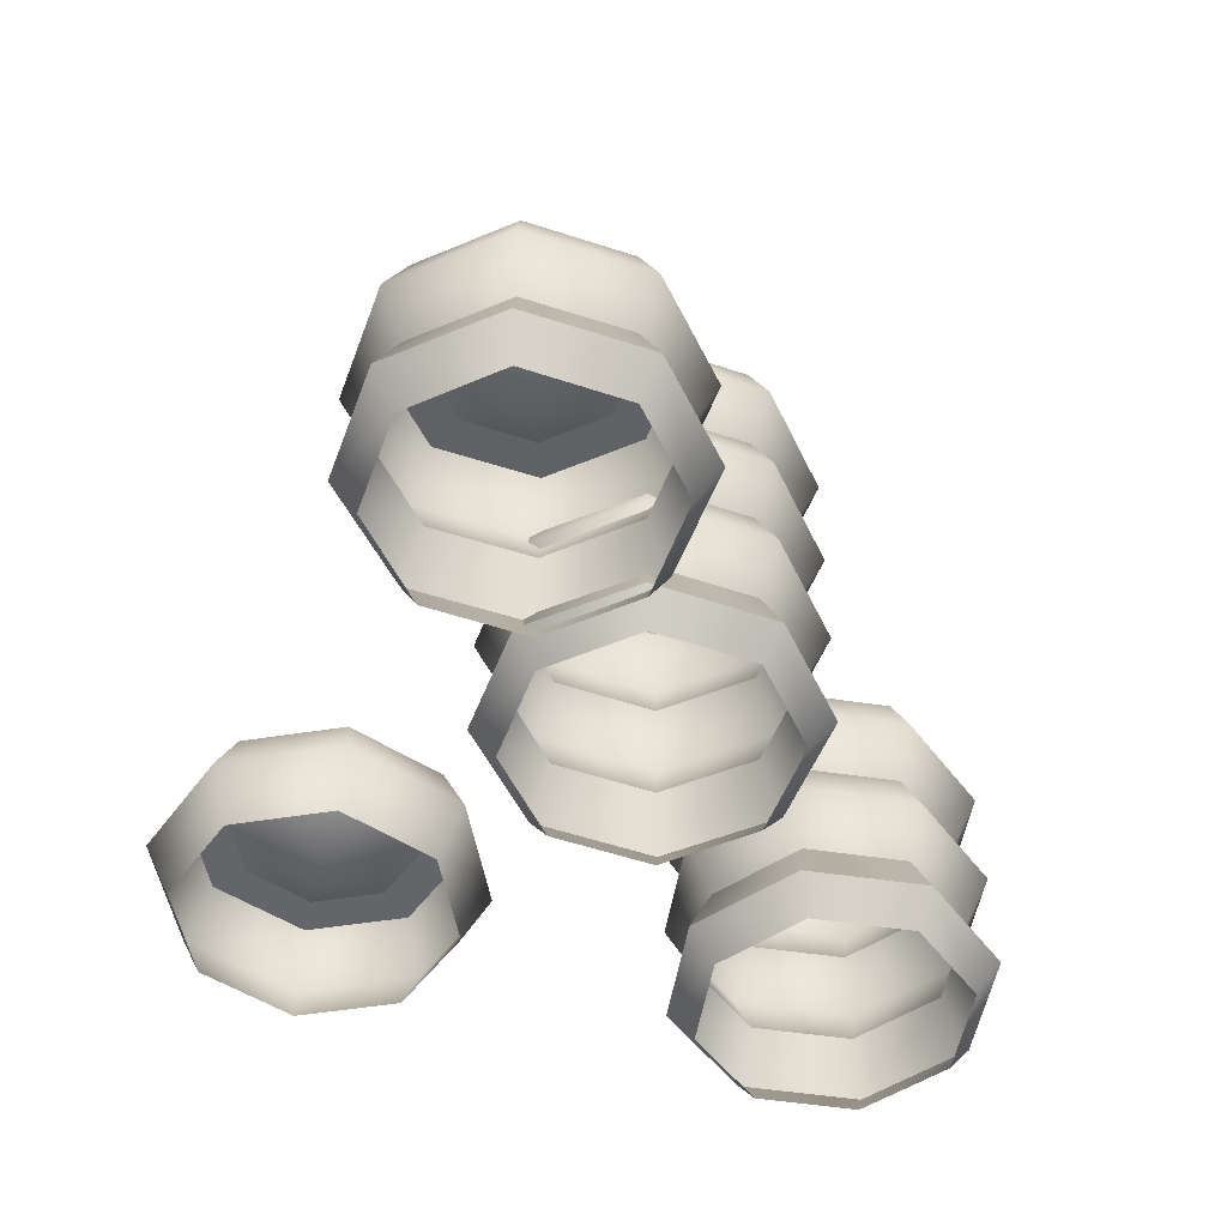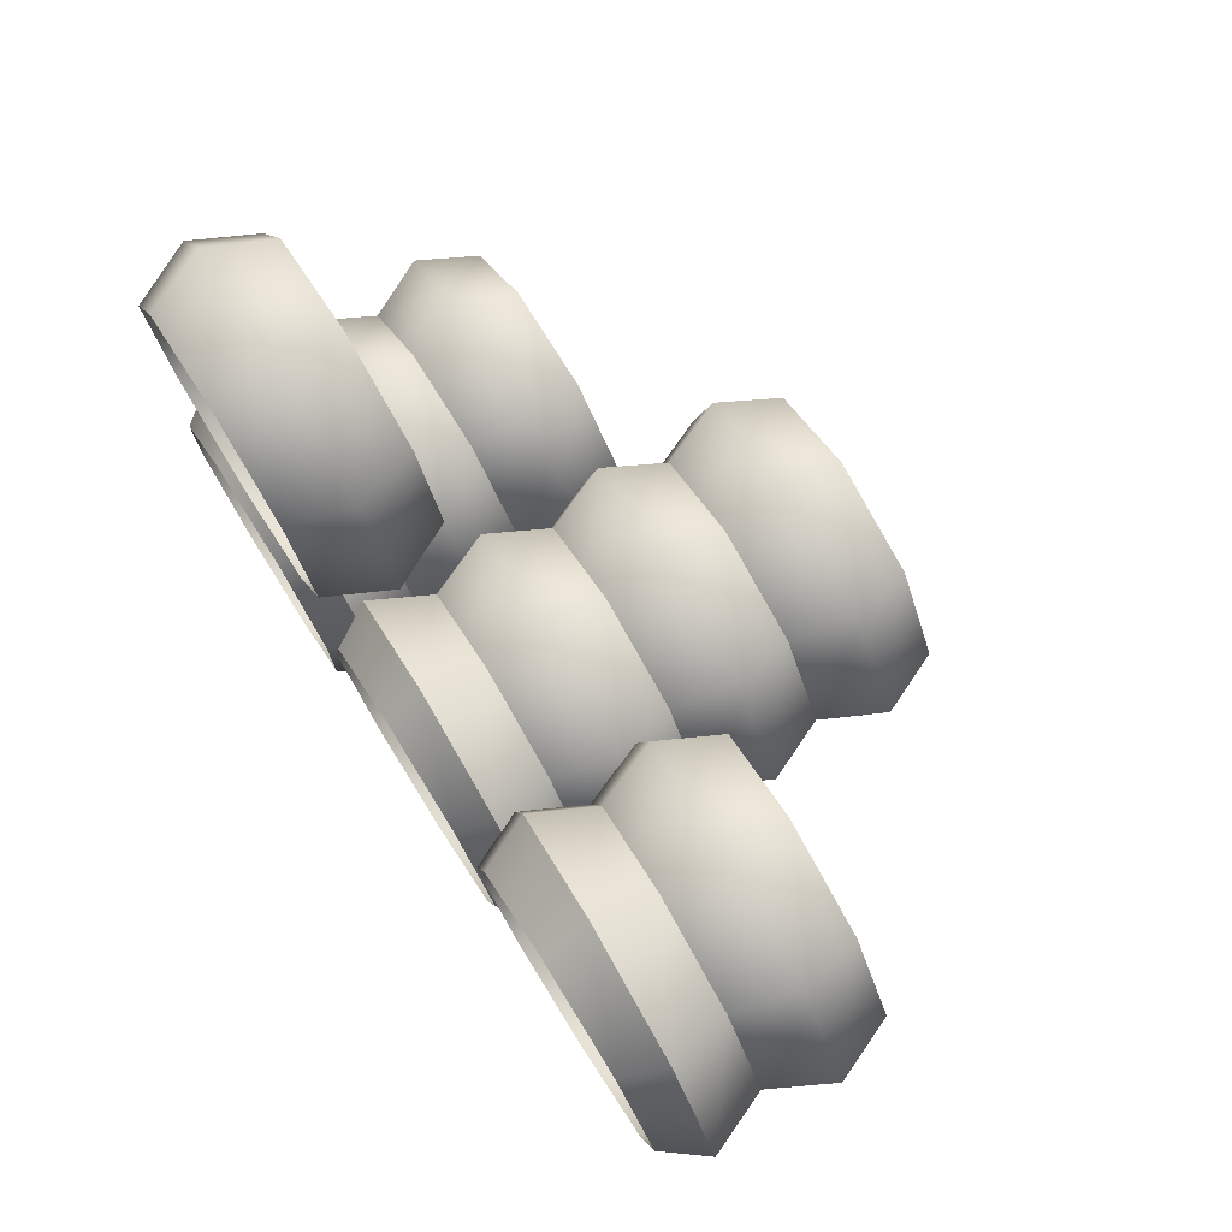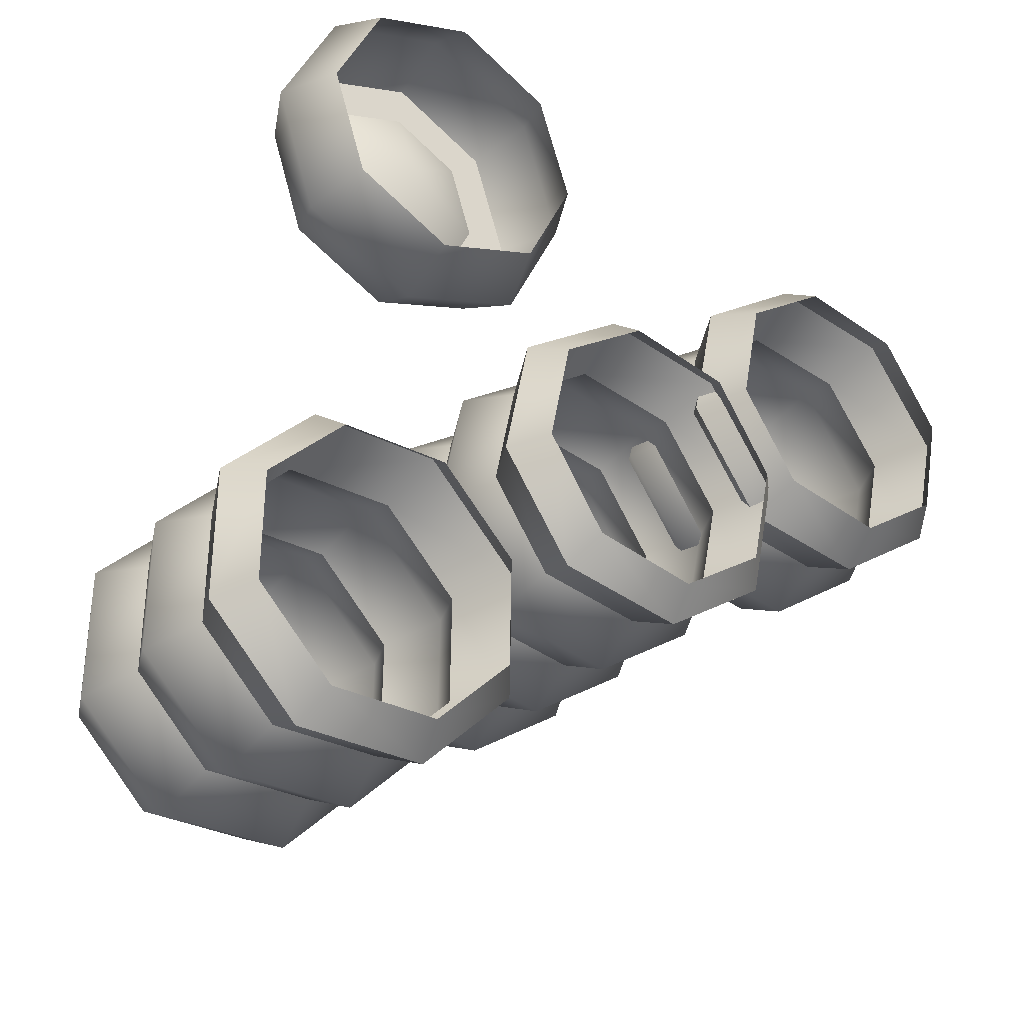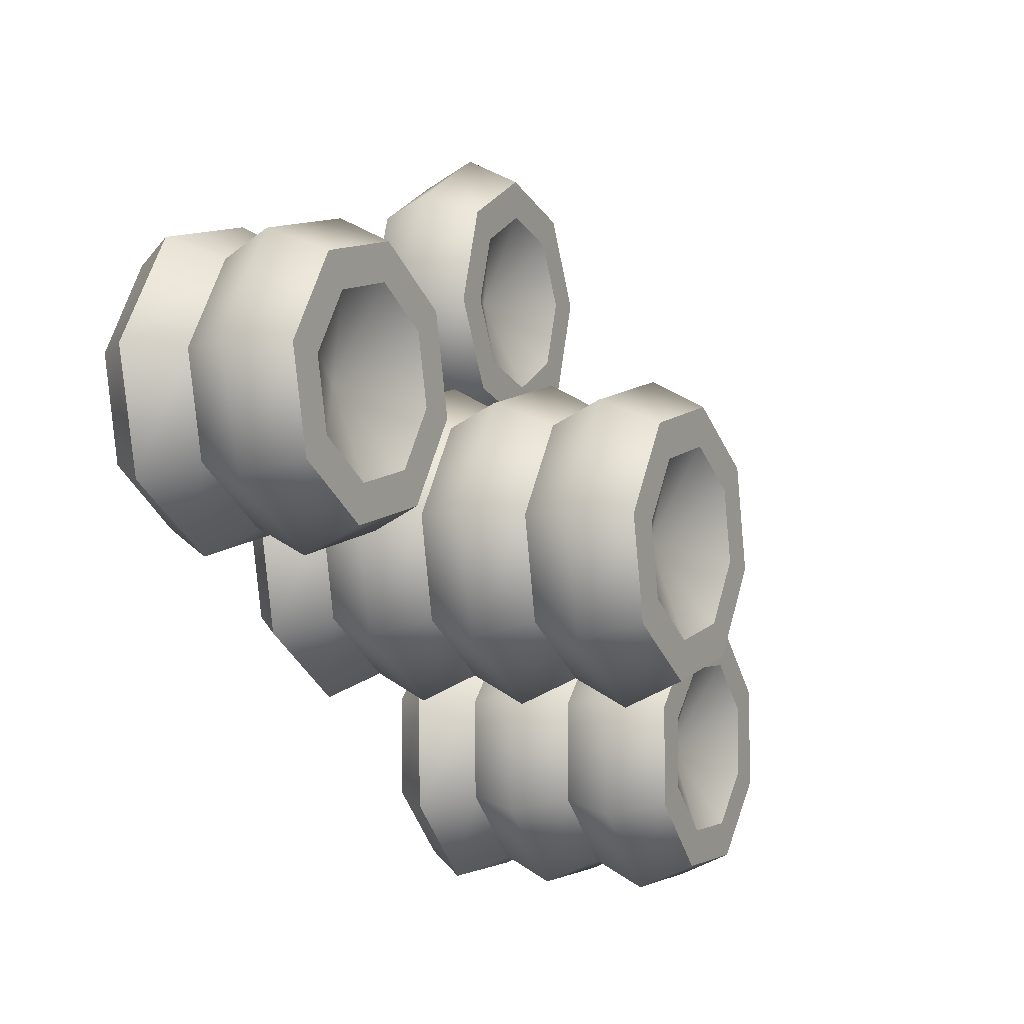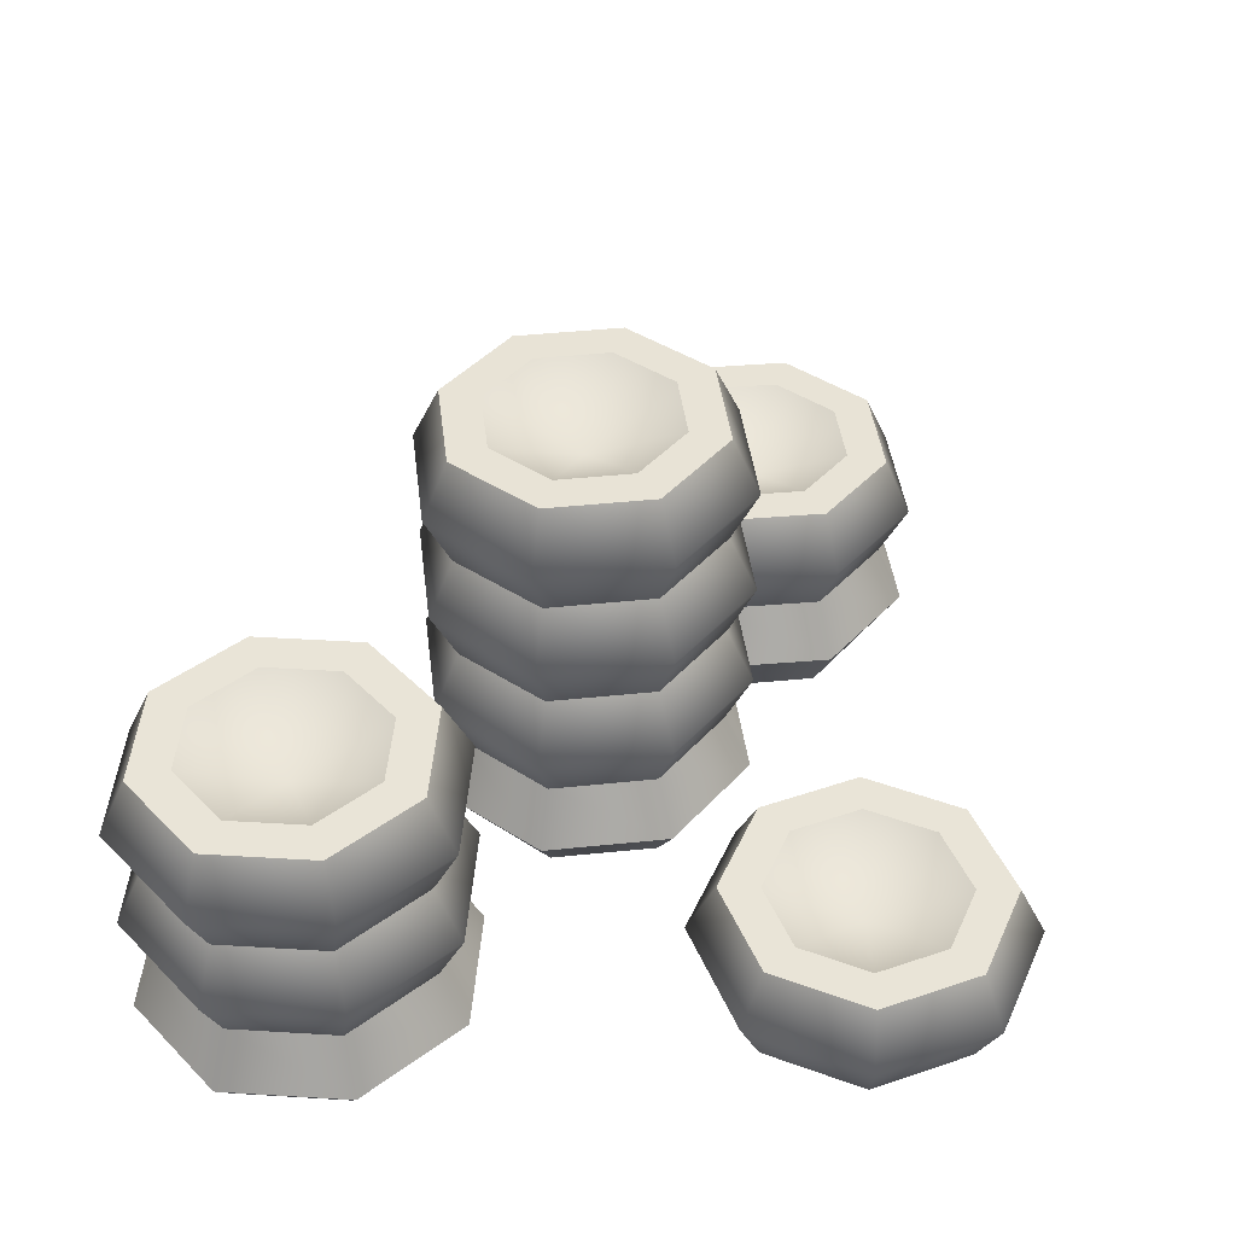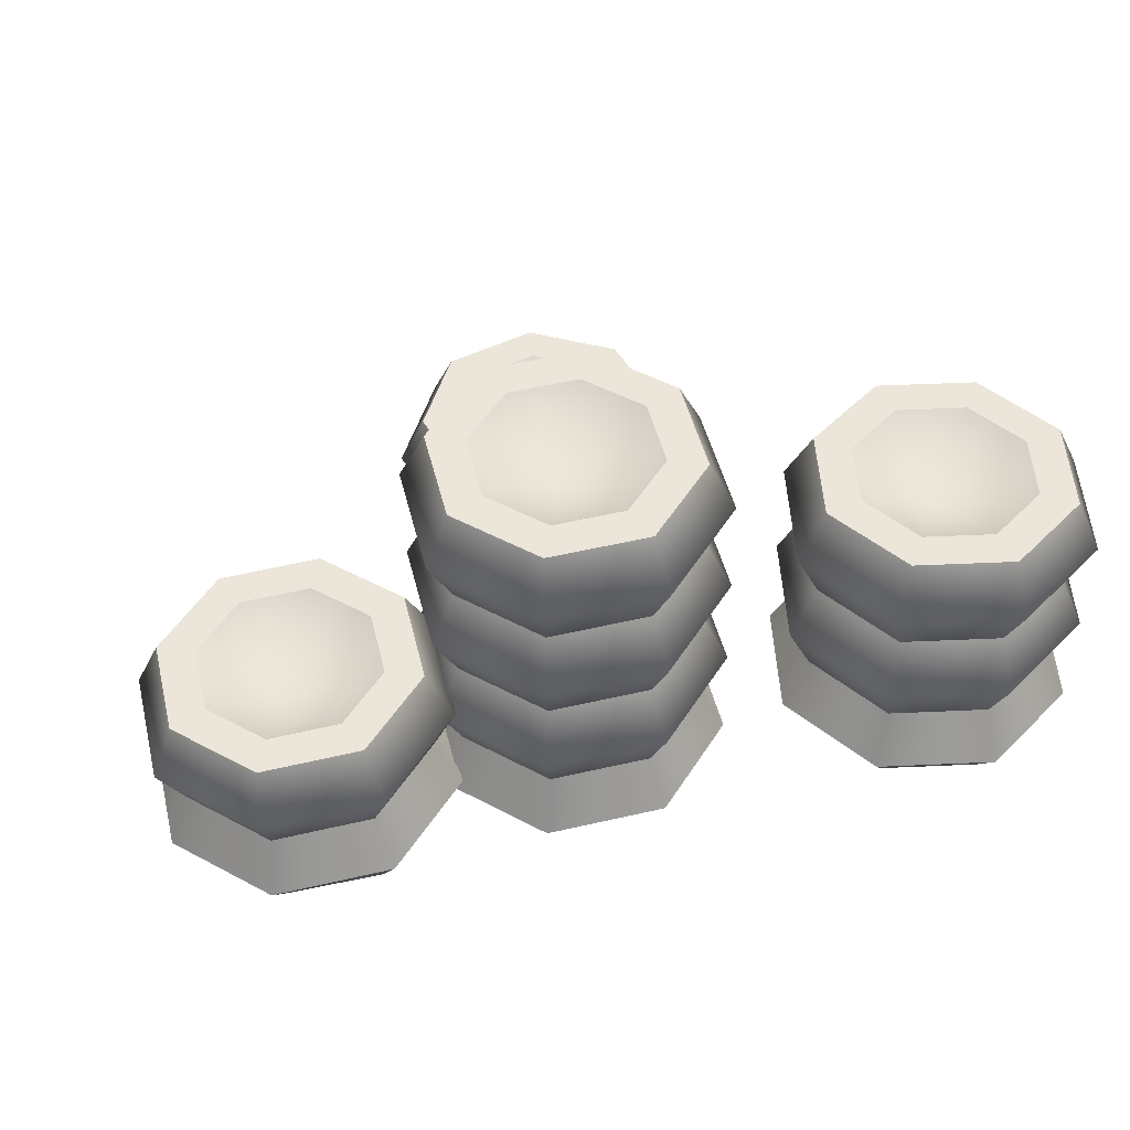
<metadata>
{"format":"obj","ext":"obj","renderer":"f3d","projection":"perspective","resolution":1024,"background":"white","views":[{"elev":-51.5,"azim":81.5,"up":"+Y"},{"elev":76.7,"azim":57.9,"up":"+Z"},{"elev":-30.2,"azim":-35.8,"up":"+Z"},{"elev":-1.6,"azim":116.6,"up":"+Z"},{"elev":43.5,"azim":-85.1,"up":"+Y"},{"elev":47.7,"azim":132.9,"up":"+Y"}]}
</metadata>
<code>
o coin_stack_small
v 0.2379 0.03256 -0.01342
v 0.2096 0.03244 -0.1483
v 0.09422 0.03503 -0.2236
v -0.04058 0.0388 -0.1953
v -0.1159 0.04155 -0.07994
v -0.08756 0.04167 0.05491
v 0.02778 0.03908 0.1302
v 0.1626 0.03531 0.1019
v 0.144 0 0.07756
v -0.08804 0 -0.07399
v -0.0253 0 -0.1701
v 0.08701 0 -0.1937
v 0.2067 0 -0.01856
v 0.21 0.09578 -0.01937
v -0.06112 0.1034 0.03756
v -0.08471 0.1033 -0.0748
v 0.09034 0.09784 -0.1945
v 0.03166 0 0.1011
v -0.06444 0 0.03837
v 0.1831 0 -0.1309
v 0.1692 0.2852 0.1003
v 0.04164 0.3511 0.09872
v 0.2445 0.2825 -0.01503
v 0.2162 0.2823 -0.1499
v 0.1009 0.2849 -0.2252
v -0.03392 0.2887 -0.1969
v -0.1092 0.2915 -0.08155
v -0.0809 0.2916 0.0533
v 0.03444 0.289 0.1286
v 0.03111 0.164 0.1294
v -0.08423 0.1666 0.0541
v -0.1125 0.1665 -0.08075
v -0.03725 0.1638 -0.1961
v 0.09755 0.16 -0.2244
v 0.2129 0.1574 -0.1491
v 0.2412 0.1575 -0.01422
v 0.1659 0.1603 0.1011
v -0.05779 0.2283 0.03676
v 0.03831 0.2262 0.09953
v -0.01864 0.2259 -0.1717
v 0.1898 0.2206 -0.1325
v 0.2134 0.2207 -0.02017
v 0.1506 0.223 0.07595
v 0.03499 0.1012 0.1003
v -0.02197 0.101 -0.1709
v 0.1864 0.09569 -0.1317
v 0.1473 0.09807 0.07675
v -0.05446 0.3533 0.03595
v 0.097 0.3477 -0.1961
v 0.1931 0.3456 -0.1333
v 0.2167 0.3457 -0.02098
v -0.08138 0.2282 -0.0756
v 0.09367 0.2228 -0.1953
v 0.1324 0.4734 0.03793
v 0.05311 0.4756 0.05457
v -0.01473 0.4771 0.01026
v -0.03139 0.477 -0.06906
v 0.0129 0.4754 -0.1369
v 0.09219 0.4732 -0.1536
v 0.16 0.4717 -0.1093
v 0.1767 0.4717 -0.02993
v 0.1726 0.4102 0.09953
v 0.03777 0.4139 0.1278
v -0.07757 0.4165 0.05249
v -0.1059 0.4164 -0.08236
v -0.03059 0.4137 -0.1977
v 0.1042 0.4099 -0.226
v 0.2195 0.4073 -0.1507
v 0.2479 0.4074 -0.01583
v 0.04497 0.4761 0.09792
v 0.1573 0.4729 0.07434
v -0.05113 0.4782 0.03514
v -0.07472 0.4781 -0.07721
v -0.01198 0.4758 -0.1733
v 0.1003 0.4727 -0.1969
v 0.1964 0.4705 -0.1341
v 0.22 0.4706 -0.02178
v 0.07132 0.4244 -0.04918
v 0.154 0.348 0.07514
v -0.07805 0.3532 -0.07641
v -0.01531 0.3509 -0.1725
v -0.2225 0 -0.4329
v -0.2186 0 -0.1558
v -0.3333 0 -0.1541
v -0.4173 0 -0.3489
v -0.1126 0.1646 -0.3648
v -0.1386 0.2271 -0.2381
v -0.2115 0.1646 -0.4608
v -0.3492 0.1646 -0.4588
v -0.4452 0.1646 -0.36
v -0.4433 0.1646 -0.2222
v -0.3444 0.1646 -0.1262
v -0.2067 0.1646 -0.1282
v -0.1106 0.1646 -0.227
v -0.1106 0.03962 -0.227
v -0.2067 0.03962 -0.1282
v -0.3444 0.03962 -0.1262
v -0.4433 0.03962 -0.2222
v -0.4452 0.03962 -0.36
v -0.3492 0.03962 -0.4588
v -0.2115 0.03962 -0.4608
v -0.1126 0.03962 -0.3648
v -0.2186 0.1021 -0.1558
v -0.1386 0.1021 -0.2381
v -0.4157 0.1021 -0.2341
v -0.3373 0.1021 -0.4313
v -0.2225 0.1021 -0.4329
v -0.1402 0.1021 -0.3529
v -0.1386 0 -0.2381
v -0.4157 0 -0.2341
v -0.3373 0 -0.4313
v -0.1402 0 -0.3529
v -0.2186 0.2271 -0.1558
v -0.4173 0.2271 -0.3489
v -0.3373 0.2271 -0.4313
v -0.2225 0.2271 -0.4329
v -0.3333 0.1021 -0.1541
v -0.4173 0.1021 -0.3489
v -0.1807 0.3521 -0.3355
v -0.1795 0.3521 -0.2544
v -0.236 0.3521 -0.1963
v -0.3171 0.3521 -0.1951
v -0.3752 0.3521 -0.2516
v -0.3764 0.3521 -0.3326
v -0.3199 0.3521 -0.3908
v -0.2388 0.3521 -0.3919
v -0.1126 0.2896 -0.3648
v -0.1106 0.2896 -0.227
v -0.2067 0.2896 -0.1282
v -0.3444 0.2896 -0.1262
v -0.4433 0.2896 -0.2222
v -0.4452 0.2896 -0.36
v -0.3492 0.2896 -0.4588
v -0.2115 0.2896 -0.4608
v -0.1386 0.3521 -0.2381
v -0.1402 0.3521 -0.3529
v -0.2186 0.3521 -0.1558
v -0.3333 0.3521 -0.1541
v -0.4157 0.3521 -0.2341
v -0.4173 0.3521 -0.3489
v -0.3373 0.3521 -0.4313
v -0.2225 0.3521 -0.4329
v -0.2779 0.3021 -0.2935
v -0.1402 0.2271 -0.3529
v -0.3333 0.2271 -0.1541
v -0.4157 0.2271 -0.2341
v 0.156 0.05463 0.07704
v 0.2513 0.114 -0.01251
v 0.1832 0.05287 0.2121
v 0.2979 0.04805 0.2883
v 0.4329 0.04297 0.261
v 0.509 0.04063 0.1462
v 0.4818 0.04238 0.01118
v 0.3671 0.04721 -0.06503
v 0.2321 0.05228 -0.03775
v 0.3589 -1e-06 -0.03589
v 0.2465 -1e-06 -0.01316
v 0.4772 -1e-06 0.1401
v 0.3013 -1e-06 0.2585
v 0.2057 -1e-06 0.195
v 0.183 -1e-06 0.08249
v 0.3638 0.1097 -0.03524
v 0.4185 0.1062 0.2364
v 0.3061 0.1104 0.2592
v 0.2105 0.1144 0.1957
v 0.4545 -1e-06 0.02761
v 0.4137 -1e-06 0.2358
v 0.2359 0.2391 0.09226
v 0.2807 0.2377 0.02474
v 0.3601 0.2347 0.008695
v 0.4276 0.2319 0.05352
v 0.4436 0.2309 0.133
v 0.3988 0.2322 0.2005
v 0.3194 0.2352 0.2165
v 0.2519 0.2381 0.1717
v 0.1608 0.1795 0.07769
v 0.237 0.1772 -0.0371
v 0.3719 0.1721 -0.06438
v 0.4866 0.1673 0.01183
v 0.5139 0.1655 0.1469
v 0.4377 0.1679 0.2617
v 0.3027 0.173 0.289
v 0.188 0.1778 0.2127
v 0.2561 0.2389 -0.01186
v 0.1927 0.2408 0.08379
v 0.3686 0.2346 -0.03459
v 0.4641 0.2306 0.02891
v 0.4868 0.2292 0.1414
v 0.4234 0.2311 0.2371
v 0.3109 0.2353 0.2598
v 0.2153 0.2394 0.1963
v 0.3378 0.185 0.1124
v 0.1878 0.1159 0.08314
v 0.4593 0.1057 0.02826
v 0.482 0.1042 0.1408
v -0.3096 0.001331 0.3695
v -0.2224 0.001331 0.1064
v -0.1314 0.1263 0.3252
v -0.2038 0.1263 0.3616
v -0.2808 0.1263 0.3361
v -0.3172 0.1263 0.2637
v -0.2917 0.1263 0.1867
v -0.2192 0.1263 0.1503
v -0.1423 0.1263 0.1758
v -0.1059 0.1263 0.2483
v -0.07532 0.06383 0.3737
v -0.1985 0.06383 0.4355
v -0.3292 0.06383 0.3922
v -0.3911 0.06383 0.2691
v -0.3478 0.06383 0.1383
v -0.2246 0.06383 0.07641
v -0.09383 0.06383 0.1197
v -0.03199 0.06383 0.2429
v -0.2006 0.1263 0.4056
v -0.09804 0.1263 0.354
v -0.3096 0.1263 0.3695
v -0.3611 0.1263 0.2669
v -0.325 0.1263 0.1579
v -0.2224 0.1263 0.1064
v -0.1135 0.1263 0.1425
v -0.06194 0.1263 0.2451
v -0.2115 0.07633 0.256
v -0.3611 0.001331 0.2669
v -0.325 0.001331 0.1579
v -0.201 0.001325 0.4056
v -0.09829 0.001325 0.3543
v -0.06191 0.001325 0.2454
v -0.1132 0.001325 0.1427
f 34 53 41 35
f 13 1 8 9
f 18 7 6 19
f 19 6 5 10
f 10 5 4 11
f 11 4 3 12
f 12 3 2 20
f 20 2 1 13
f 9 8 7 18
f 35 41 42 36
f 31 38 52 32
f 33 40 53 34
f 36 42 43 37
f 30 39 38 31
f 32 52 40 33
f 3 17 46 2
f 4 45 17 3
f 5 16 45 4
f 6 15 16 5
f 7 44 15 6
f 8 47 44 7
f 1 14 47 8
f 2 46 14 1
f 37 43 39 30
f 47 37 30 44
f 14 36 37 47
f 46 35 36 14
f 17 34 35 46
f 45 33 34 17
f 16 32 33 45
f 15 31 32 16
f 44 30 31 15
f 43 21 29 39
f 38 28 27 52
f 52 27 26 40
f 40 26 25 53
f 53 25 24 41
f 41 24 23 42
f 42 23 21 43
f 39 29 28 38
f 24 50 51 23
f 25 49 50 24
f 26 81 49 25
f 27 80 81 26
f 28 48 80 27
f 29 22 48 28
f 21 79 22 29
f 23 51 79 21
f 62 71 70 63
f 63 70 72 64
f 64 72 73 65
f 65 73 74 66
f 66 74 75 67
f 67 75 76 68
f 78 57 56
f 68 76 77 69
f 69 77 71 62
f 51 69 62 79
f 50 68 69 51
f 49 67 68 50
f 81 66 67 49
f 80 65 66 81
f 48 64 65 80
f 22 63 64 48
f 79 62 63 22
f 54 55 70 71
f 55 56 72 70
f 56 57 73 72
f 57 58 74 73
f 58 59 75 74
f 59 60 76 75
f 60 61 77 76
f 61 54 71 77
f 78 54 61
f 78 60 59
f 78 58 57
f 78 56 55
f 78 61 60
f 78 59 58
f 78 55 54
f 99 118 106 100
f 100 106 107 101
f 96 103 117 97
f 98 105 118 99
f 101 107 108 102
f 95 104 103 96
f 97 117 105 98
f 102 108 104 95
f 112 102 95 109
f 82 101 102 112
f 111 100 101 82
f 85 99 100 111
f 110 98 99 85
f 84 97 98 110
f 83 96 97 84
f 109 95 96 83
f 108 86 94 104
f 103 93 92 117
f 117 92 91 105
f 105 91 90 118
f 118 90 89 106
f 106 89 88 107
f 107 88 86 108
f 104 94 93 103
f 89 115 116 88
f 90 114 115 89
f 91 146 114 90
f 92 145 146 91
f 93 113 145 92
f 94 87 113 93
f 86 144 87 94
f 88 116 144 86
f 127 136 135 128
f 128 135 137 129
f 129 137 138 130
f 130 138 139 131
f 131 139 140 132
f 132 140 141 133
f 143 122 121
f 133 141 142 134
f 134 142 136 127
f 116 134 127 144
f 115 133 134 116
f 114 132 133 115
f 146 131 132 114
f 145 130 131 146
f 113 129 130 145
f 87 128 129 113
f 144 127 128 87
f 119 120 135 136
f 120 121 137 135
f 121 122 138 137
f 122 123 139 138
f 123 124 140 139
f 124 125 141 140
f 125 126 142 141
f 126 119 136 142
f 143 119 126
f 143 125 124
f 143 123 122
f 143 121 120
f 143 126 125
f 143 124 123
f 143 120 119
f 161 147 155 157
f 156 154 153 166
f 166 153 152 158
f 158 152 151 167
f 167 151 150 159
f 159 150 149 160
f 160 149 147 161
f 157 155 154 156
f 150 164 165 149
f 151 163 164 150
f 152 195 163 151
f 153 194 195 152
f 154 162 194 153
f 155 148 162 154
f 147 193 148 155
f 149 165 193 147
f 176 185 184 177
f 177 184 186 178
f 178 186 187 179
f 179 187 188 180
f 180 188 189 181
f 181 189 190 182
f 192 171 170
f 182 190 191 183
f 183 191 185 176
f 165 183 176 193
f 164 182 183 165
f 163 181 182 164
f 195 180 181 163
f 194 179 180 195
f 162 178 179 194
f 148 177 178 162
f 193 176 177 148
f 168 169 184 185
f 169 170 186 184
f 170 171 187 186
f 171 172 188 187
f 172 173 189 188
f 173 174 190 189
f 174 175 191 190
f 175 168 185 191
f 192 168 175
f 192 174 173
f 192 172 171
f 192 170 169
f 192 175 174
f 192 173 172
f 192 169 168
f 206 215 214 207
f 207 214 216 208
f 208 216 217 209
f 209 217 218 210
f 210 218 219 211
f 211 219 220 212
f 222 201 200
f 212 220 221 213
f 213 221 215 206
f 227 213 206 226
f 228 212 213 227
f 197 211 212 228
f 224 210 211 197
f 223 209 210 224
f 196 208 209 223
f 225 207 208 196
f 226 206 207 225
f 198 199 214 215
f 199 200 216 214
f 200 201 217 216
f 201 202 218 217
f 202 203 219 218
f 203 204 220 219
f 204 205 221 220
f 205 198 215 221
f 222 198 205
f 222 204 203
f 222 202 201
f 222 200 199
f 222 205 204
f 222 203 202
f 222 199 198

</code>
